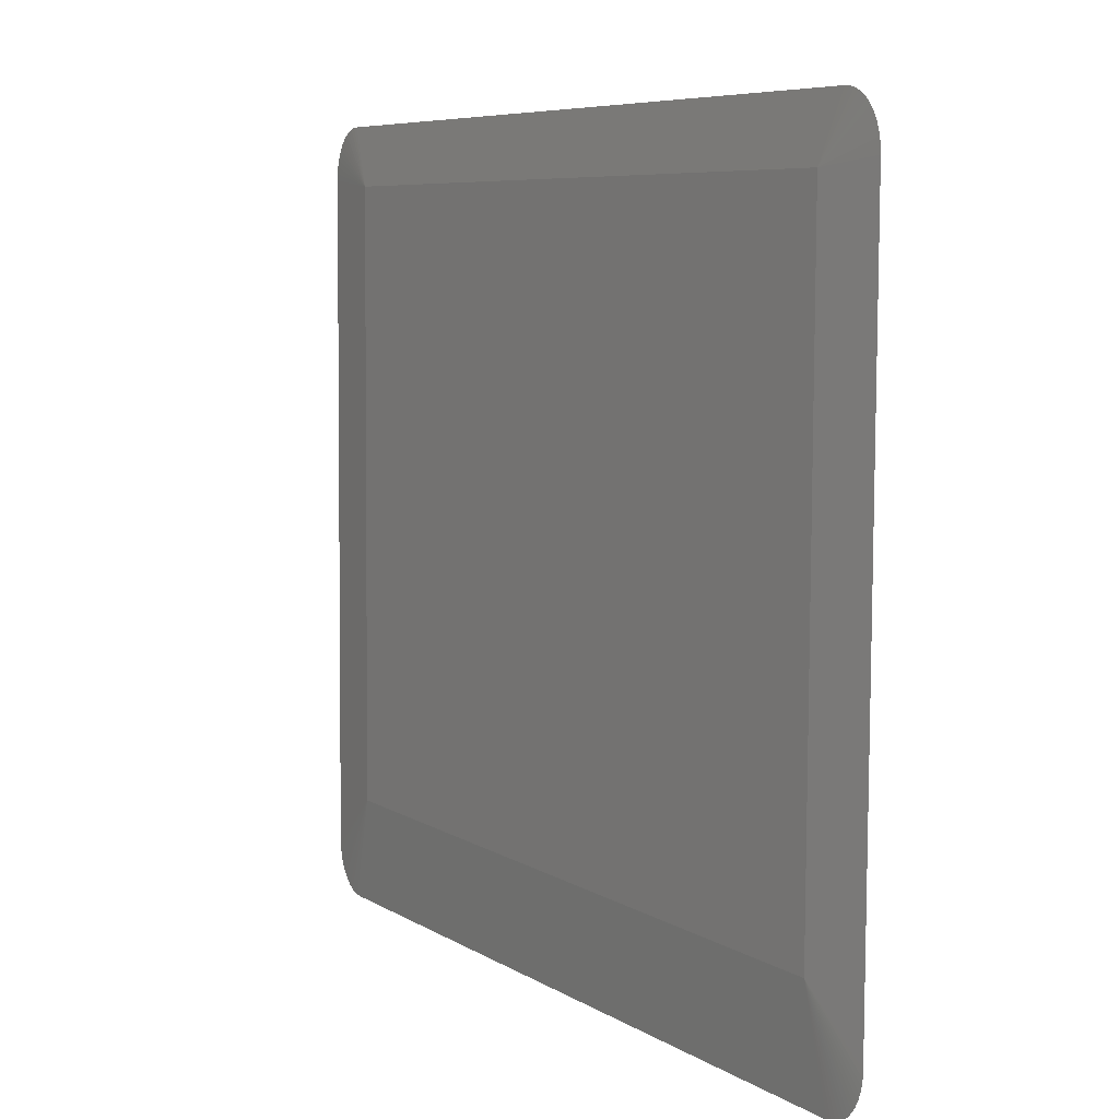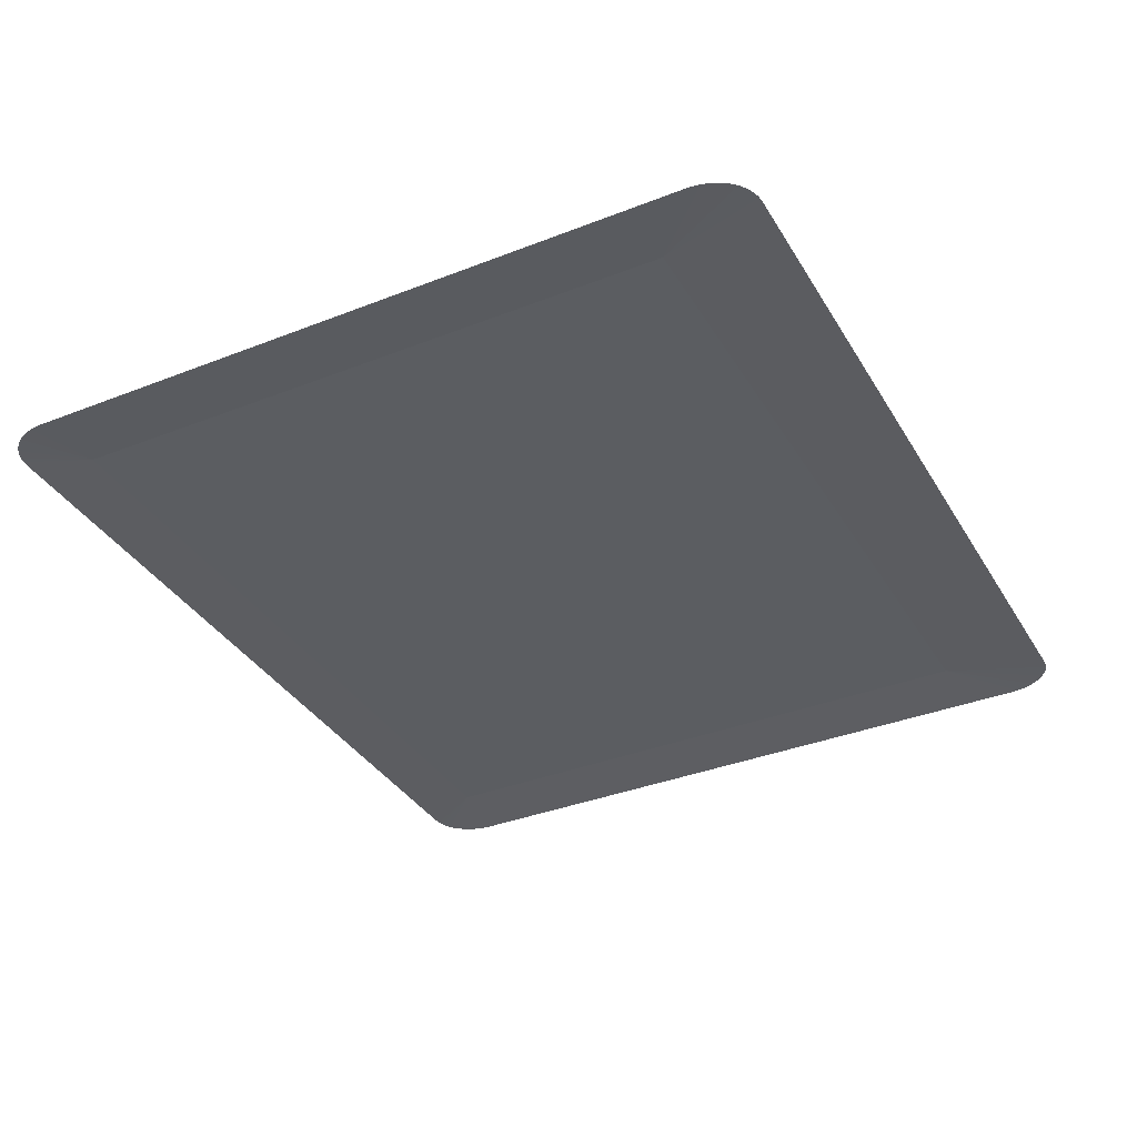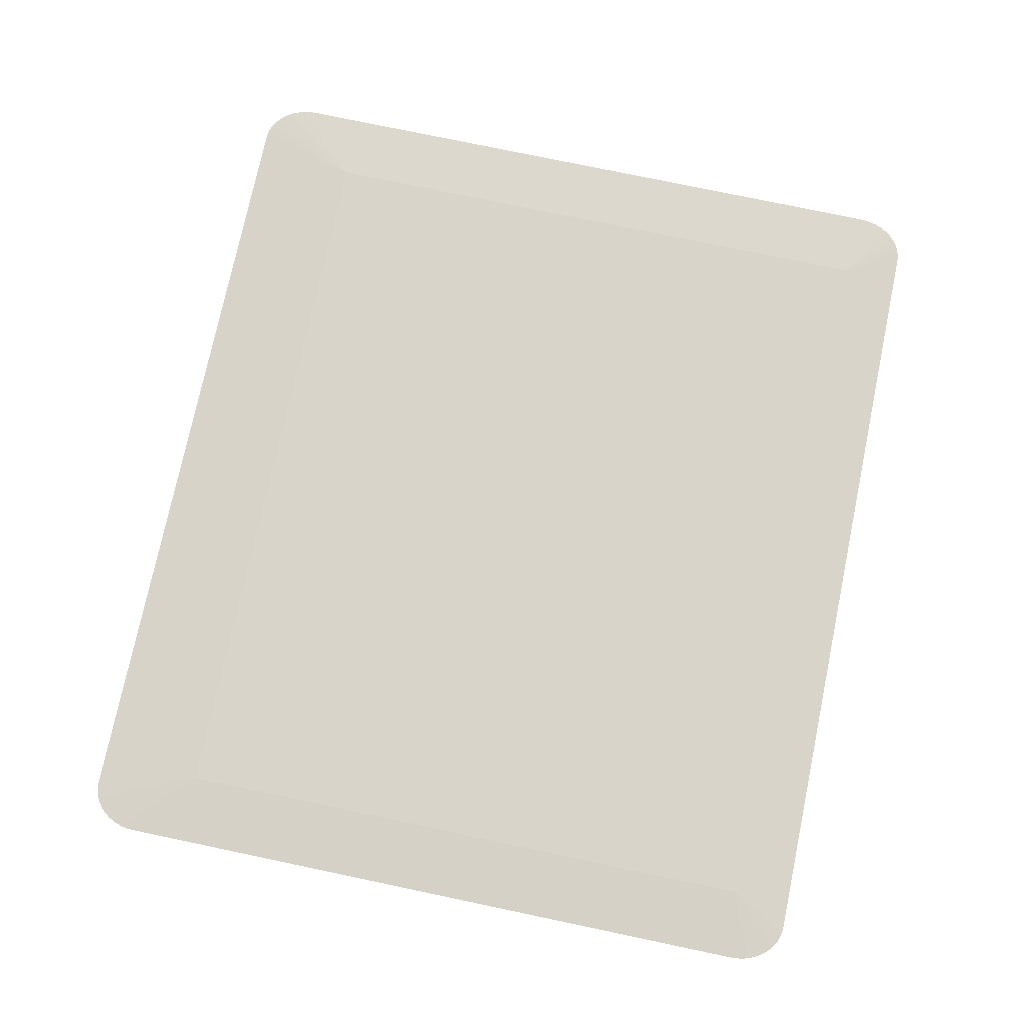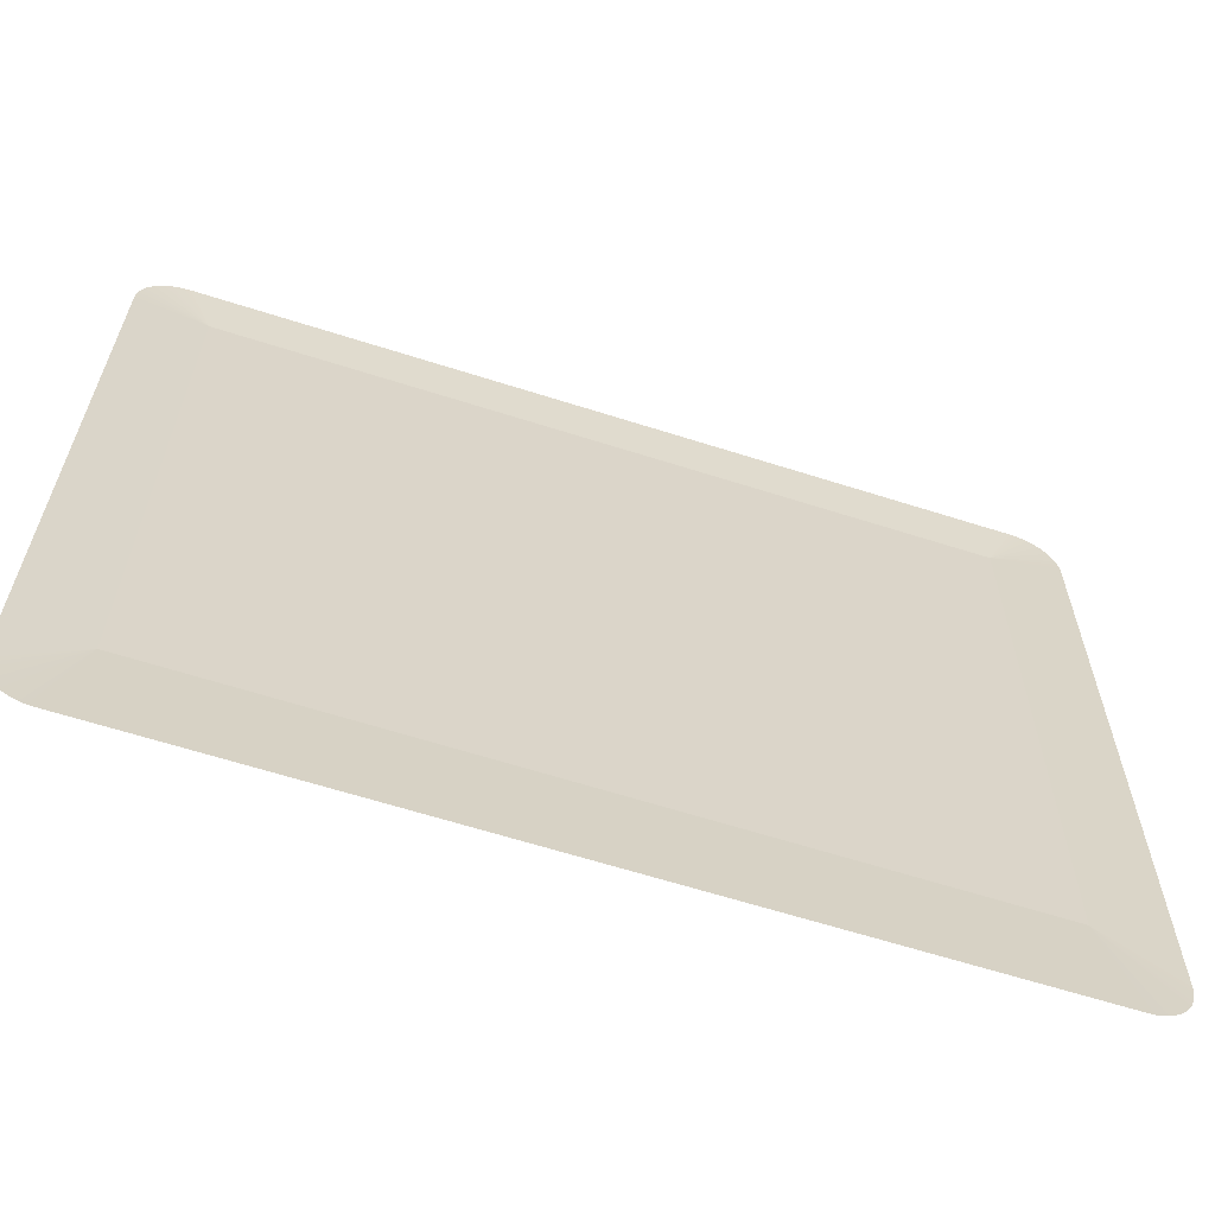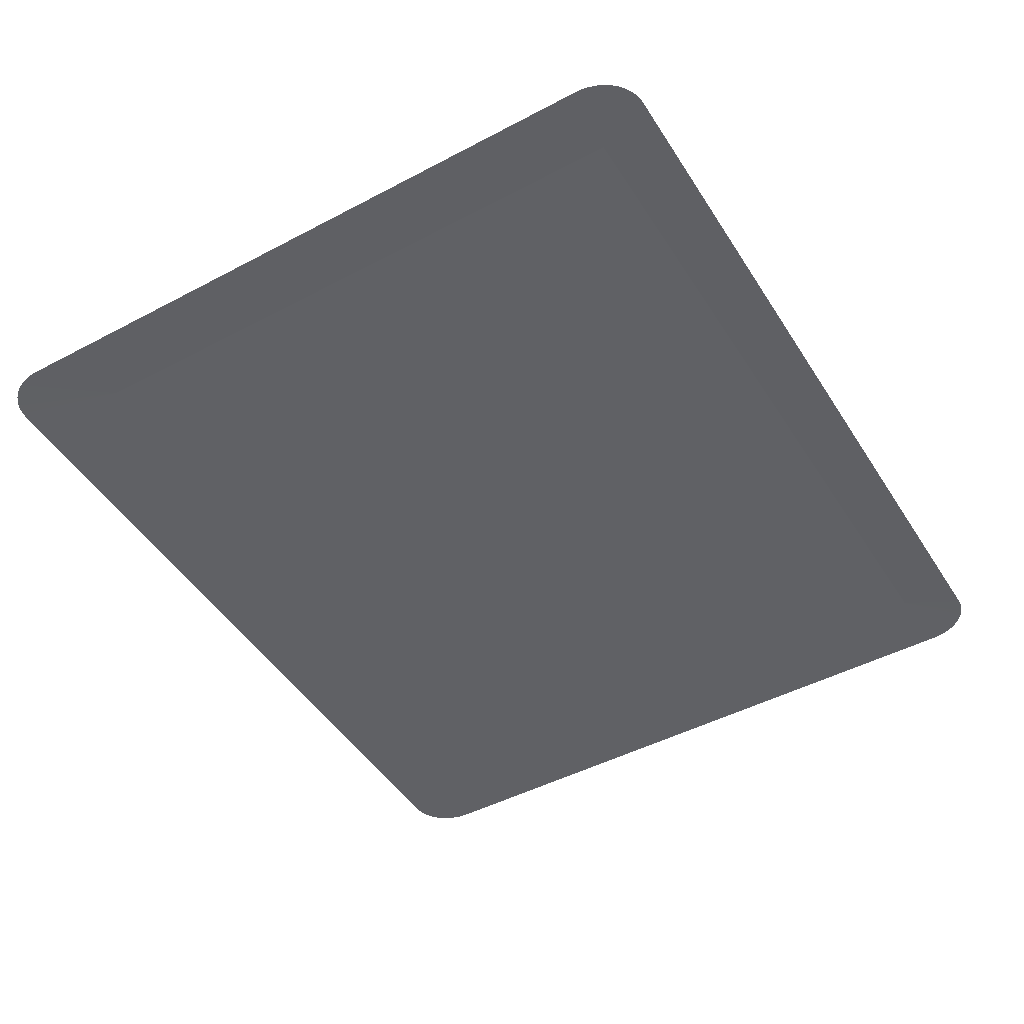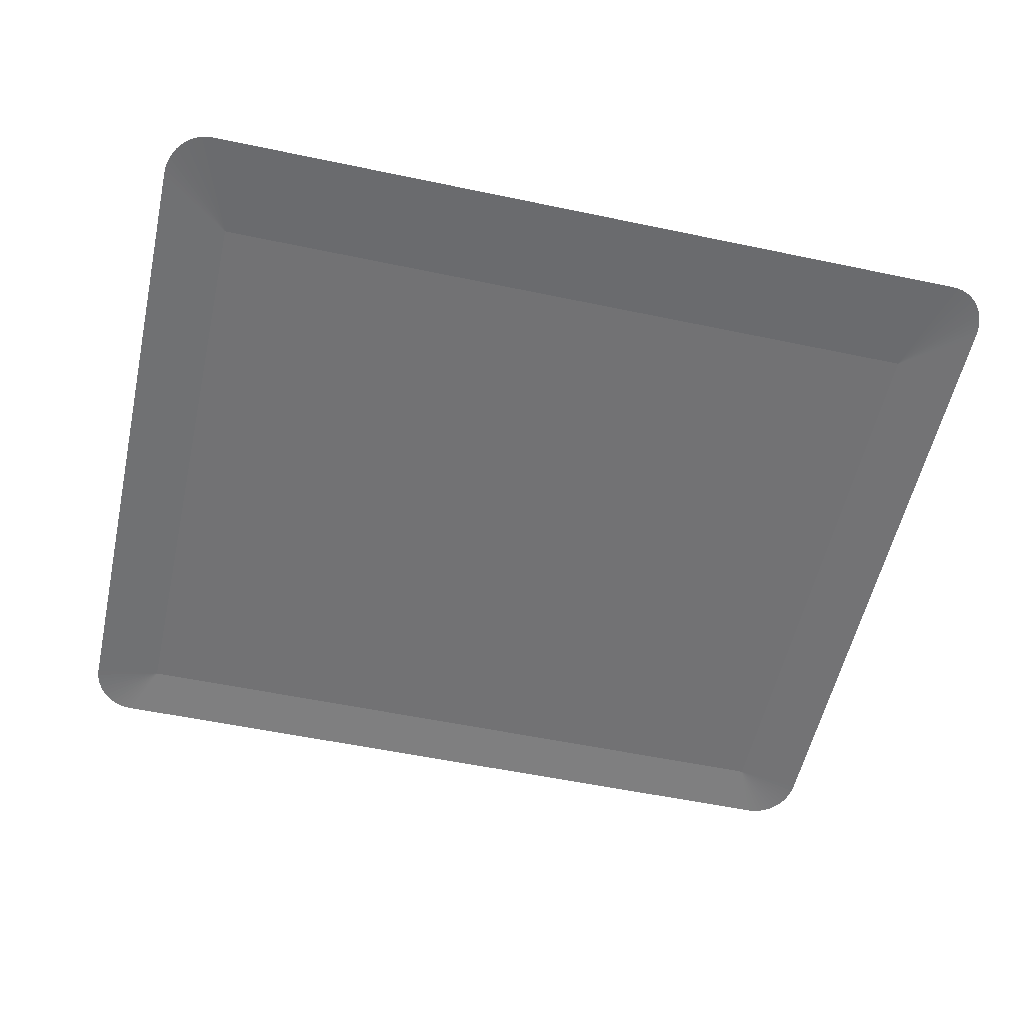
<metadata>
{"format":"obj","ext":"obj","renderer":"f3d","projection":"perspective","resolution":1024,"background":"white","views":[{"elev":6.9,"azim":-120.7,"up":"+Z"},{"elev":-35.5,"azim":117.1,"up":"+Y"},{"elev":75.6,"azim":-78.2,"up":"+Y"},{"elev":-63.2,"azim":-17.9,"up":"+Z"},{"elev":-47.4,"azim":-59.0,"up":"+Y"},{"elev":-55.3,"azim":167.5,"up":"+Y"}]}
</metadata>
<code>
o mesh331/mesh331-geometry#mesh331-geometry
v -0.003552 -0.1302 0.04268
v -0.03845 -0.13 0.01399
v -0.03845 -0.1302 0.04268
v -0.003552 -0.13 0.01399
v -0.04174 -0.1302 0.01147
v -0.03968 -0.1304 0.04541
v -0.003552 -0.1301 0.02236
v -0.00232 -0.1302 0.009078
v -0.04174 -0.1304 0.04302
v -0.04172 -0.1302 0.01116
v -0.00232 -0.1304 0.04541
v -0.03995 -0.1304 0.04539
v -0.000267 -0.1303 0.02127
v -0.03968 -0.1302 0.009078
v -0.002052 -0.1302 0.009099
v -0.04172 -0.1304 0.04334
v -0.04167 -0.1302 0.01085
v -0.002052 -0.1304 0.04539
v -0.04022 -0.1304 0.04533
v -0.000267 -0.1304 0.04302
v -0.000267 -0.1302 0.01147
v -0.03995 -0.1302 0.009099
v -0.001789 -0.1302 0.00916
v -0.04167 -0.1304 0.04364
v -0.04158 -0.1302 0.01055
v -0.001789 -0.1304 0.04533
v -0.04047 -0.1304 0.04523
v -0.000285 -0.1304 0.04334
v -0.000285 -0.1302 0.01116
v -0.04022 -0.1302 0.00916
v -0.001535 -0.1302 0.00926
v -0.04158 -0.1304 0.04394
v -0.04146 -0.1302 0.01027
v -0.001535 -0.1304 0.04523
v -0.04071 -0.1304 0.0451
v -0.000337 -0.1304 0.04364
v -0.000337 -0.1302 0.01085
v -0.04047 -0.1302 0.00926
v -0.001294 -0.1302 0.009399
v -0.04146 -0.1304 0.04422
v -0.04131 -0.1302 0.01001
v -0.001294 -0.1304 0.0451
v -0.04093 -0.1304 0.04492
v -0.000423 -0.1304 0.04394
v -0.000423 -0.1302 0.01055
v -0.04071 -0.1302 0.009399
v -0.00107 -0.1302 0.009572
v -0.04131 -0.1304 0.04448
v -0.04114 -0.1302 0.009779
v -0.00107 -0.1304 0.04492
v -0.04114 -0.1304 0.04471
v -0.000542 -0.1304 0.04422
v -0.000542 -0.1302 0.01027
v -0.04093 -0.1302 0.009572
v -0.000868 -0.1302 0.009779
v -0.000868 -0.1304 0.04471
v -0.000691 -0.1304 0.04448
v -0.000691 -0.1302 0.01001
f 1 2 3
f 2 1 4
f 5 3 2
f 6 1 3
f 4 1 7
f 8 2 4
f 3 5 9
f 10 5 2
f 1 6 11
f 3 12 6
f 1 13 7
f 7 13 4
f 2 8 14
f 4 15 8
f 3 9 16
f 17 10 2
f 1 11 18
f 3 19 12
f 13 1 20
f 4 13 21
f 2 14 22
f 23 15 4
f 3 16 24
f 25 17 2
f 1 18 26
f 3 27 19
f 1 28 20
f 29 4 21
f 2 22 30
f 31 23 4
f 3 24 32
f 33 25 2
f 1 26 34
f 3 35 27
f 1 36 28
f 37 4 29
f 2 30 38
f 39 31 4
f 3 32 40
f 41 33 2
f 1 34 42
f 3 43 35
f 1 44 36
f 45 4 37
f 2 38 46
f 47 39 4
f 3 40 48
f 2 49 41
f 1 42 50
f 3 51 43
f 1 52 44
f 53 4 45
f 2 46 54
f 55 47 4
f 3 48 51
f 2 54 49
f 1 50 56
f 1 57 52
f 58 4 53
f 58 55 4
f 1 56 57
f 3 2 1
f 4 1 2
f 2 3 5
f 3 1 6
f 7 1 4
f 4 2 8
f 9 5 3
f 2 5 10
f 11 6 1
f 6 12 3
f 7 13 1
f 4 13 7
f 14 8 2
f 8 15 4
f 16 9 3
f 2 10 17
f 18 11 1
f 12 19 3
f 20 1 13
f 21 13 4
f 22 14 2
f 4 15 23
f 24 16 3
f 2 17 25
f 26 18 1
f 19 27 3
f 20 28 1
f 21 4 29
f 30 22 2
f 4 23 31
f 32 24 3
f 2 25 33
f 34 26 1
f 27 35 3
f 28 36 1
f 29 4 37
f 38 30 2
f 4 31 39
f 40 32 3
f 2 33 41
f 42 34 1
f 35 43 3
f 36 44 1
f 37 4 45
f 46 38 2
f 4 39 47
f 48 40 3
f 41 49 2
f 50 42 1
f 43 51 3
f 44 52 1
f 45 4 53
f 54 46 2
f 4 47 55
f 51 48 3
f 49 54 2
f 56 50 1
f 52 57 1
f 53 4 58
f 4 55 58
f 57 56 1

</code>
